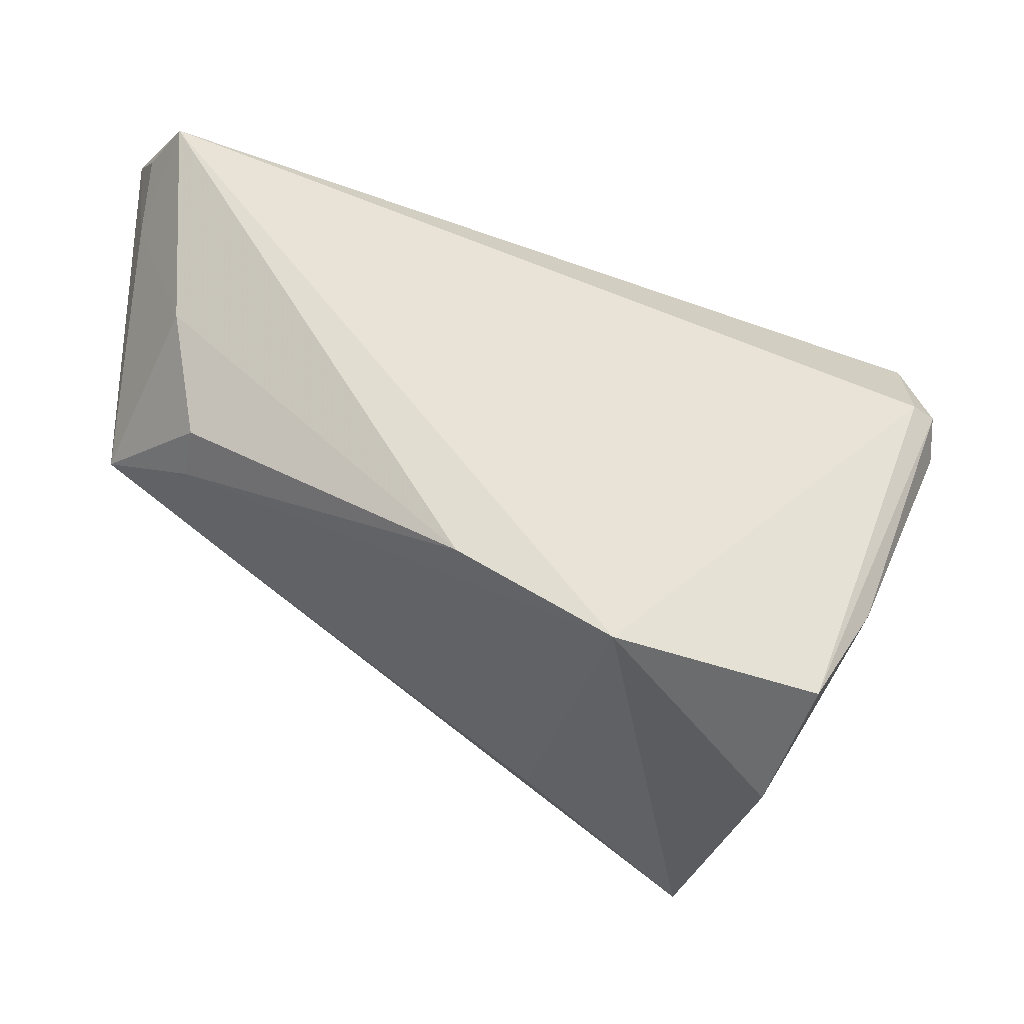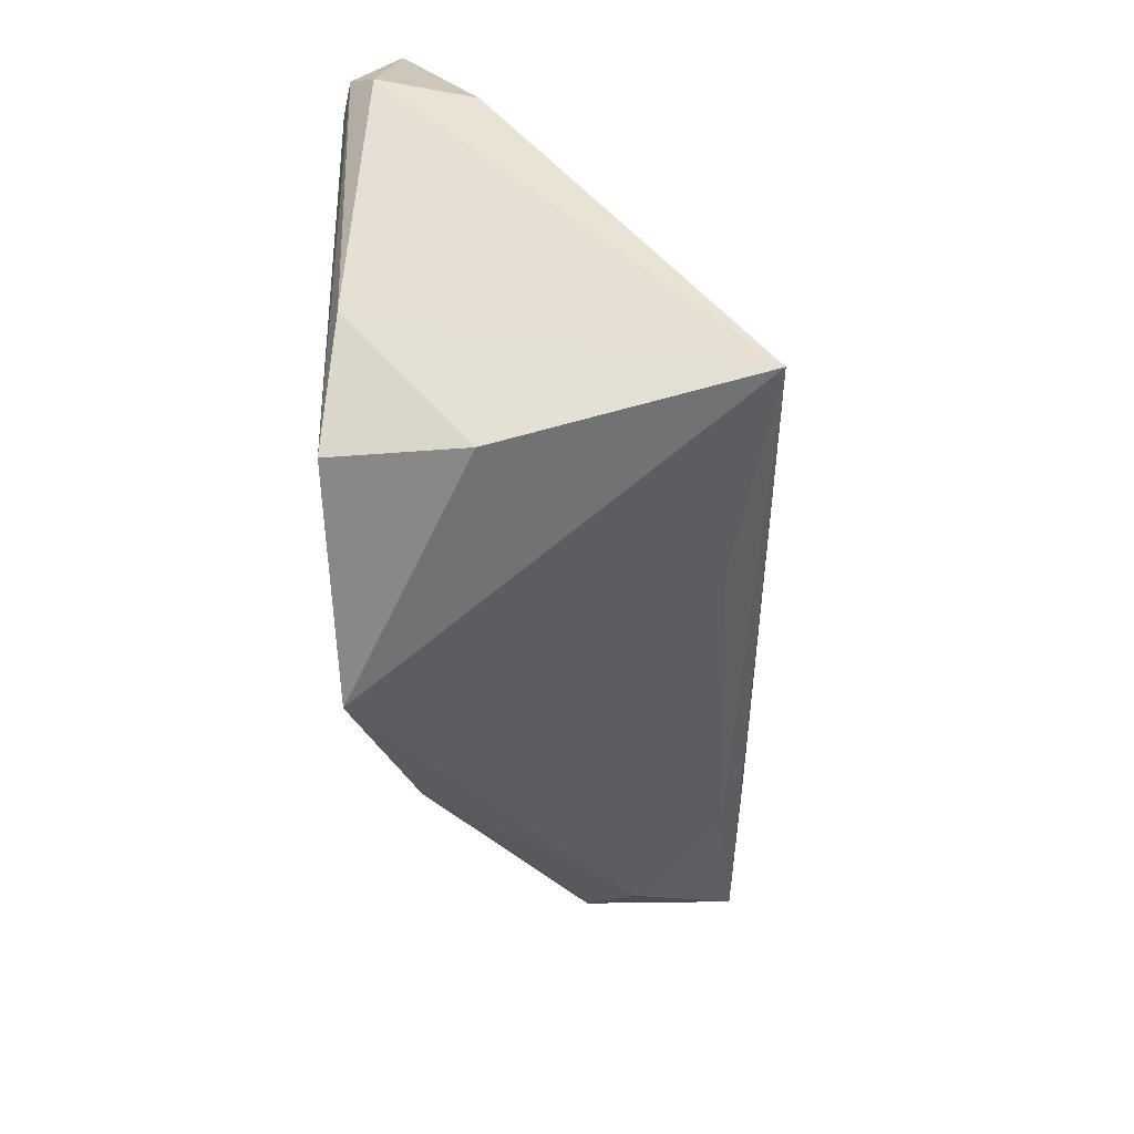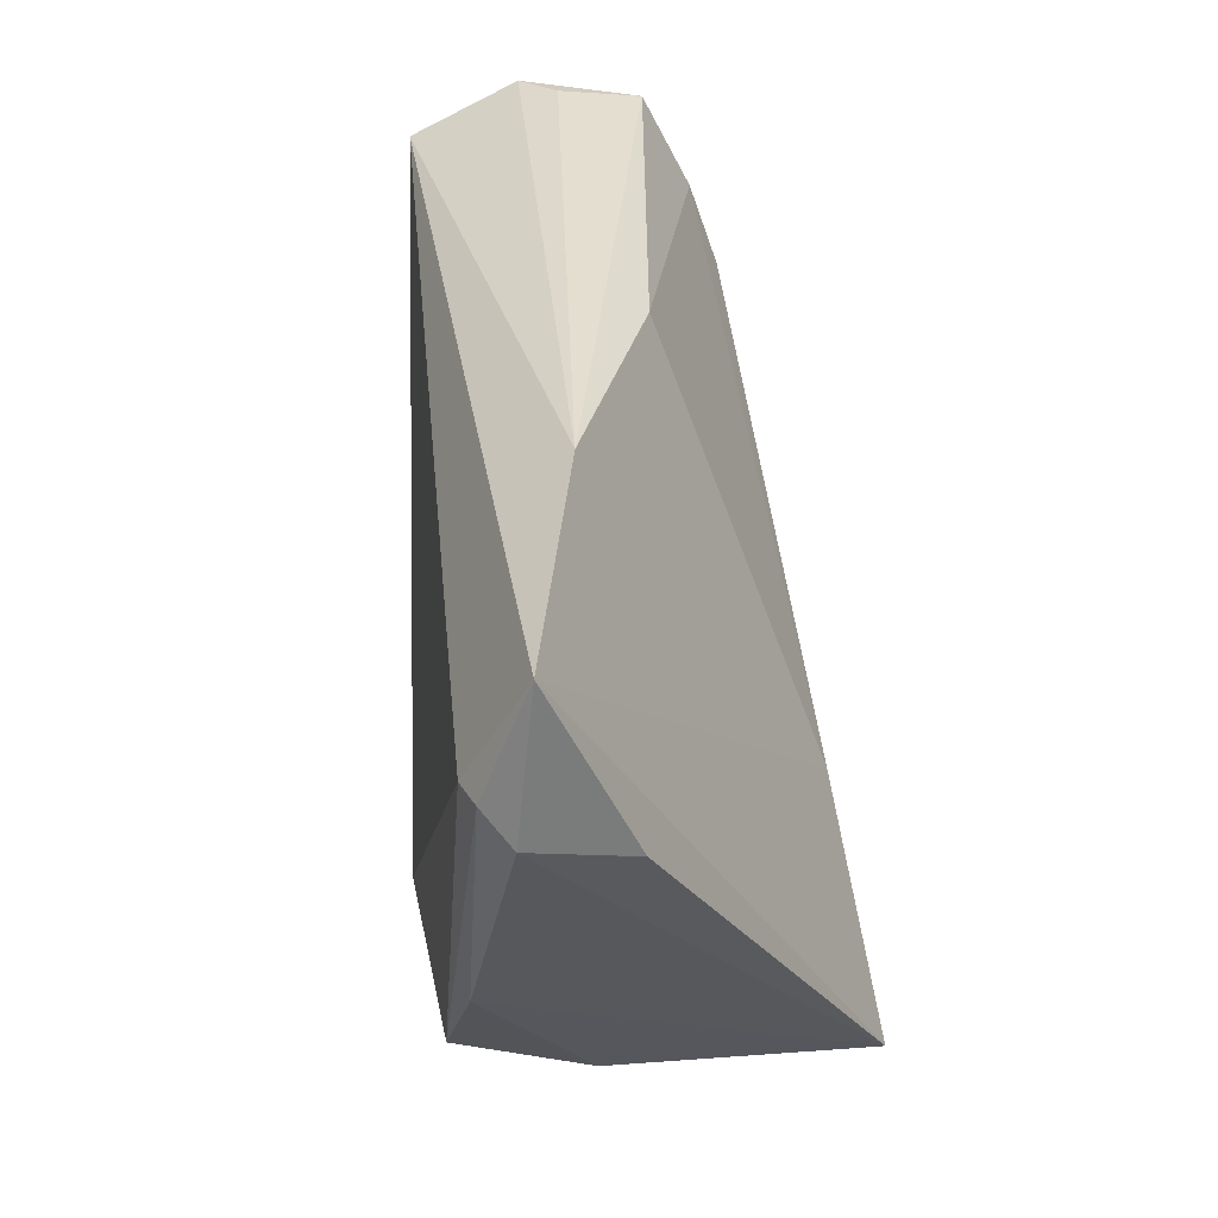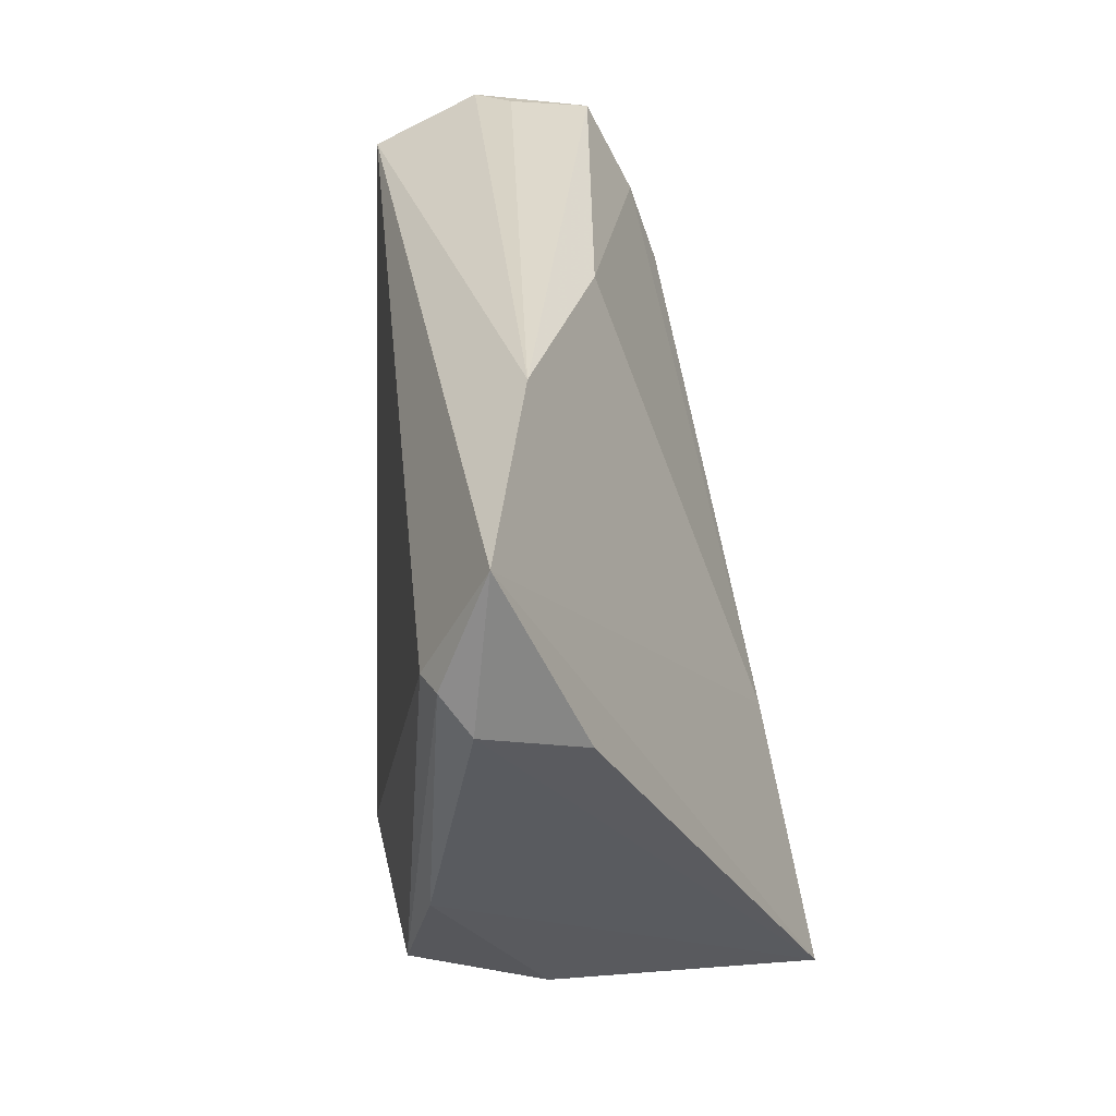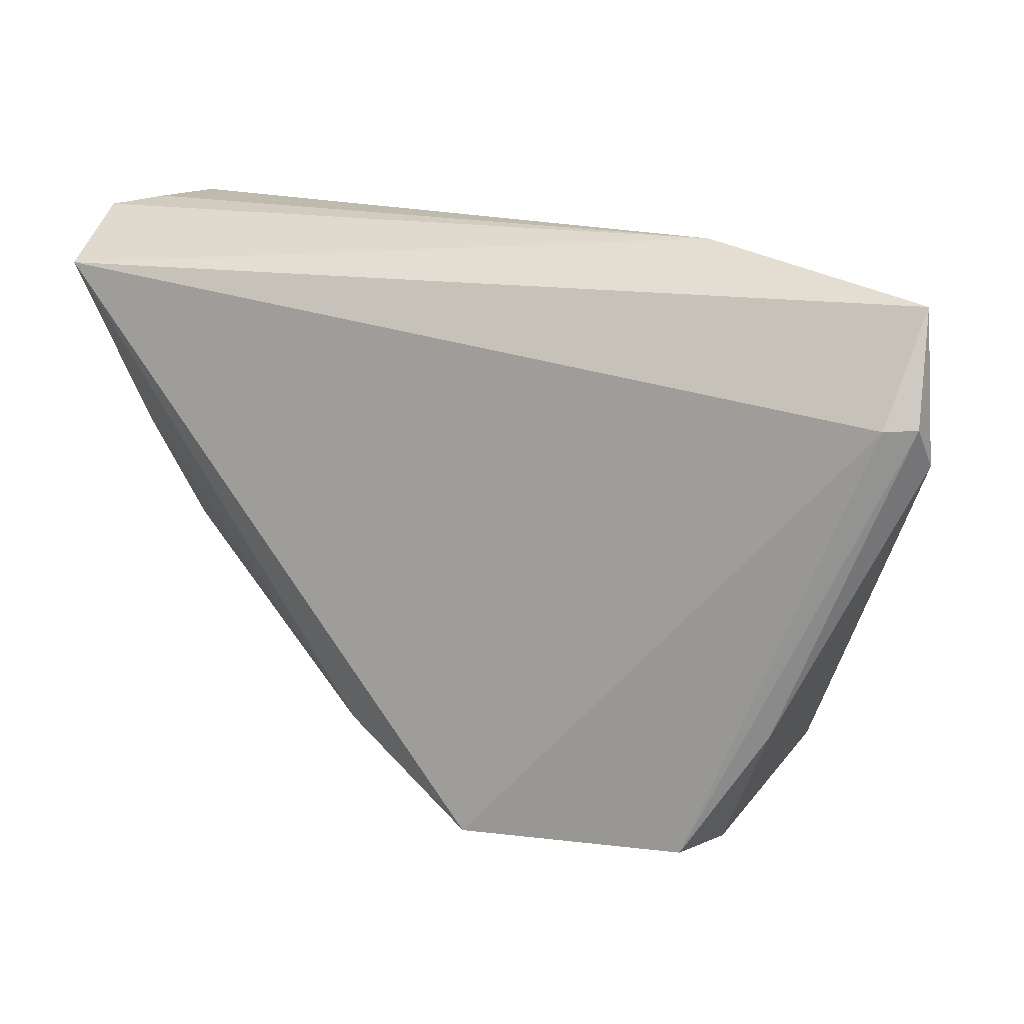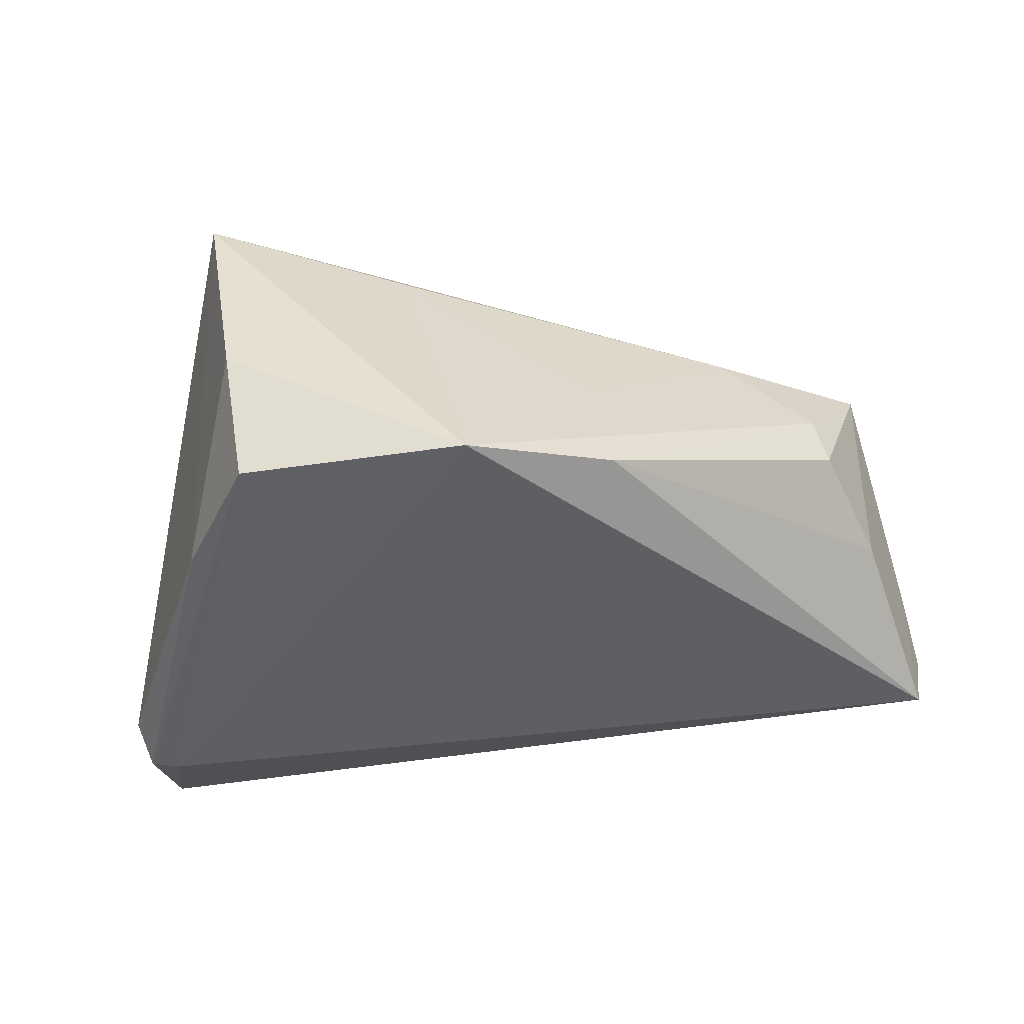
<metadata>
{"format":"obj","ext":"obj","renderer":"f3d","projection":"perspective","resolution":1024,"background":"white","views":[{"elev":-39.1,"azim":152.7,"up":"+Y"},{"elev":-65.8,"azim":-86.8,"up":"+Y"},{"elev":36.1,"azim":-101.1,"up":"+Y"},{"elev":31.9,"azim":-101.2,"up":"+Y"},{"elev":16.9,"azim":-162.8,"up":"+Y"},{"elev":-45.3,"azim":7.9,"up":"+Z"}]}
</metadata>
<code>
v 0.05579 0.03001 -0.01088
v 0.04865 0.03604 0.01592
v -0.0102 -0.03108 0.02008
v 0.042 0.01675 0.02384
v 0.05036 7.425e-05 0.02069
v -0.05353 0.01833 -0.01985
v -0.0355 -0.03873 0.02617
v -0.03797 -0.0208 -0.01936
v -0.02609 0.03634 -0.00589
v 0.05134 0.03634 0.006363
v -0.05281 0.0092 -0.004384
v -0.02983 -0.04148 -0.004626
v -0.05474 0.01343 -0.01661
v 0.05546 0.02419 0.00255
v 0.0002444 -0.03759 -0.02094
v 0.01716 -0.02672 -0.0146
v 0.04544 -0.00651 0.002684
v 0.05677 0.0312 -0.003091
v 0.002981 0.0333 0.007261
v -0.05328 0.03133 -0.01449
v 0.05674 0.03557 0.002484
v 0.01492 -0.02394 0.002243
v -0.02772 -0.03668 -0.02094
v 0.04574 0.02542 0.02119
v -0.04965 0.01813 -0.02094
v 0.0438 -0.007891 0.008829
v 0.03207 -0.01063 0.0195
v 0.05045 0.007329 -0.001847
v -0.01462 -0.0162 0.02406
f 13 7 11
f 13 11 20
f 20 11 7
f 8 7 13
f 12 15 7
f 12 23 15
f 7 8 12
f 12 8 23
f 7 15 3
f 7 5 4
f 18 1 21
f 21 1 9
f 1 20 9
f 9 10 21
f 25 20 1
f 25 1 15
f 15 23 25
f 26 17 5
f 7 4 29
f 19 9 29
f 29 20 7
f 29 9 20
f 2 9 19
f 10 9 2
f 21 10 2
f 2 5 21
f 1 18 14
f 21 5 14
f 14 18 21
f 15 1 16
f 16 26 15
f 17 26 16
f 5 17 28
f 1 14 28
f 28 14 5
f 28 16 1
f 17 16 28
f 13 20 6
f 20 25 6
f 6 8 13
f 6 25 23
f 23 8 6
f 22 3 15
f 15 26 22
f 27 26 5
f 27 5 7
f 7 3 27
f 3 22 27
f 27 22 26
f 24 2 19
f 19 29 24
f 24 29 4
f 24 4 5
f 5 2 24

</code>
